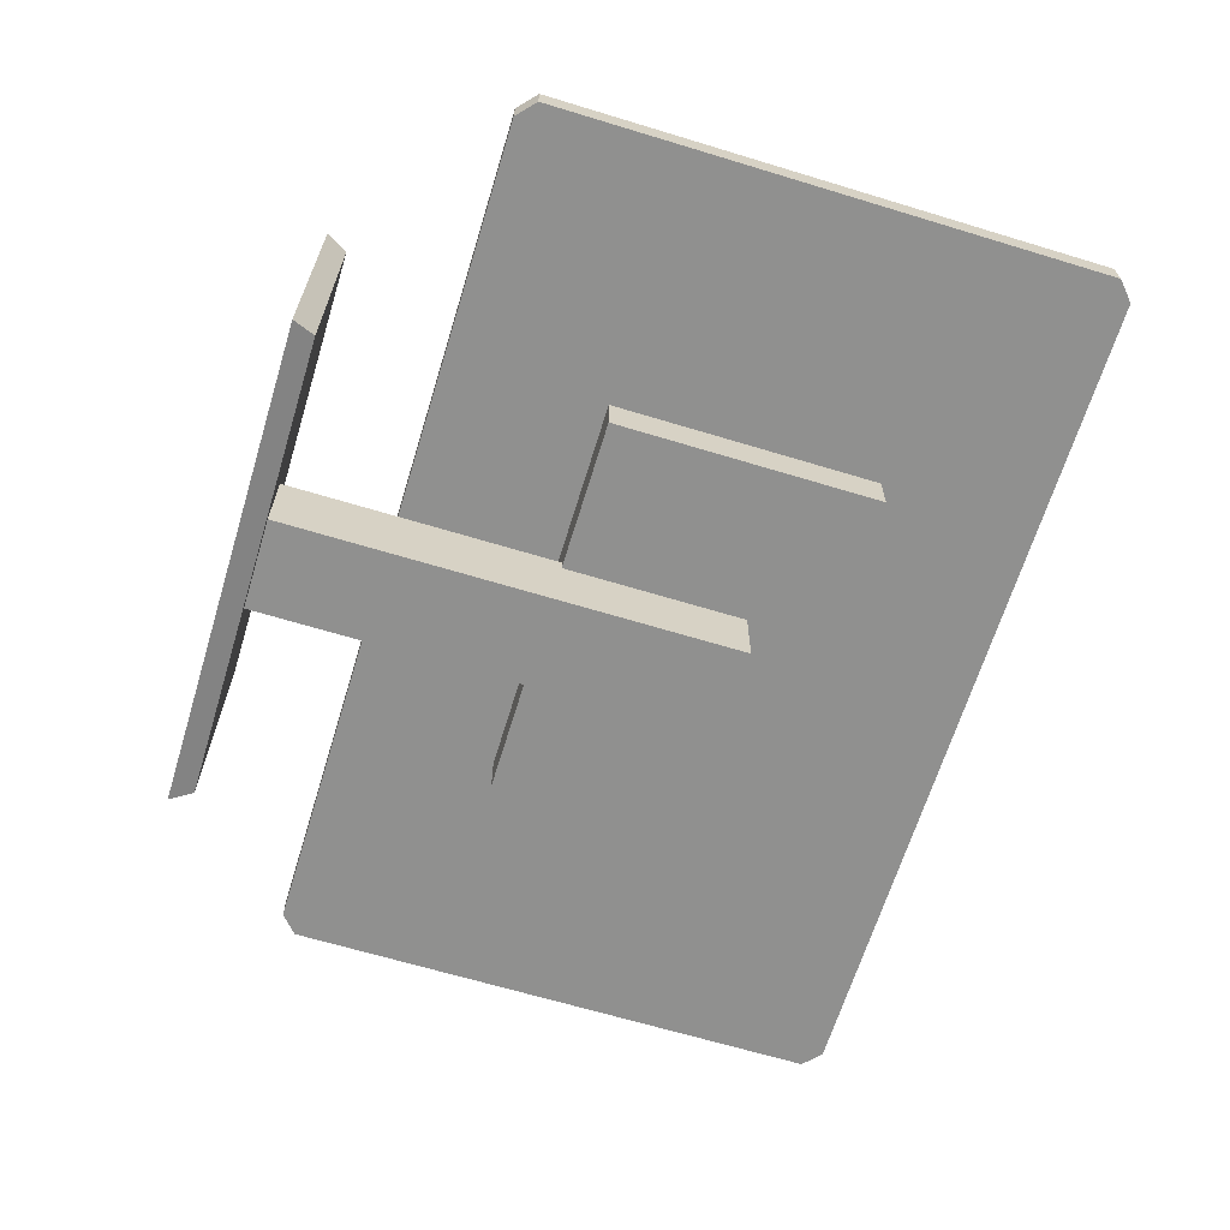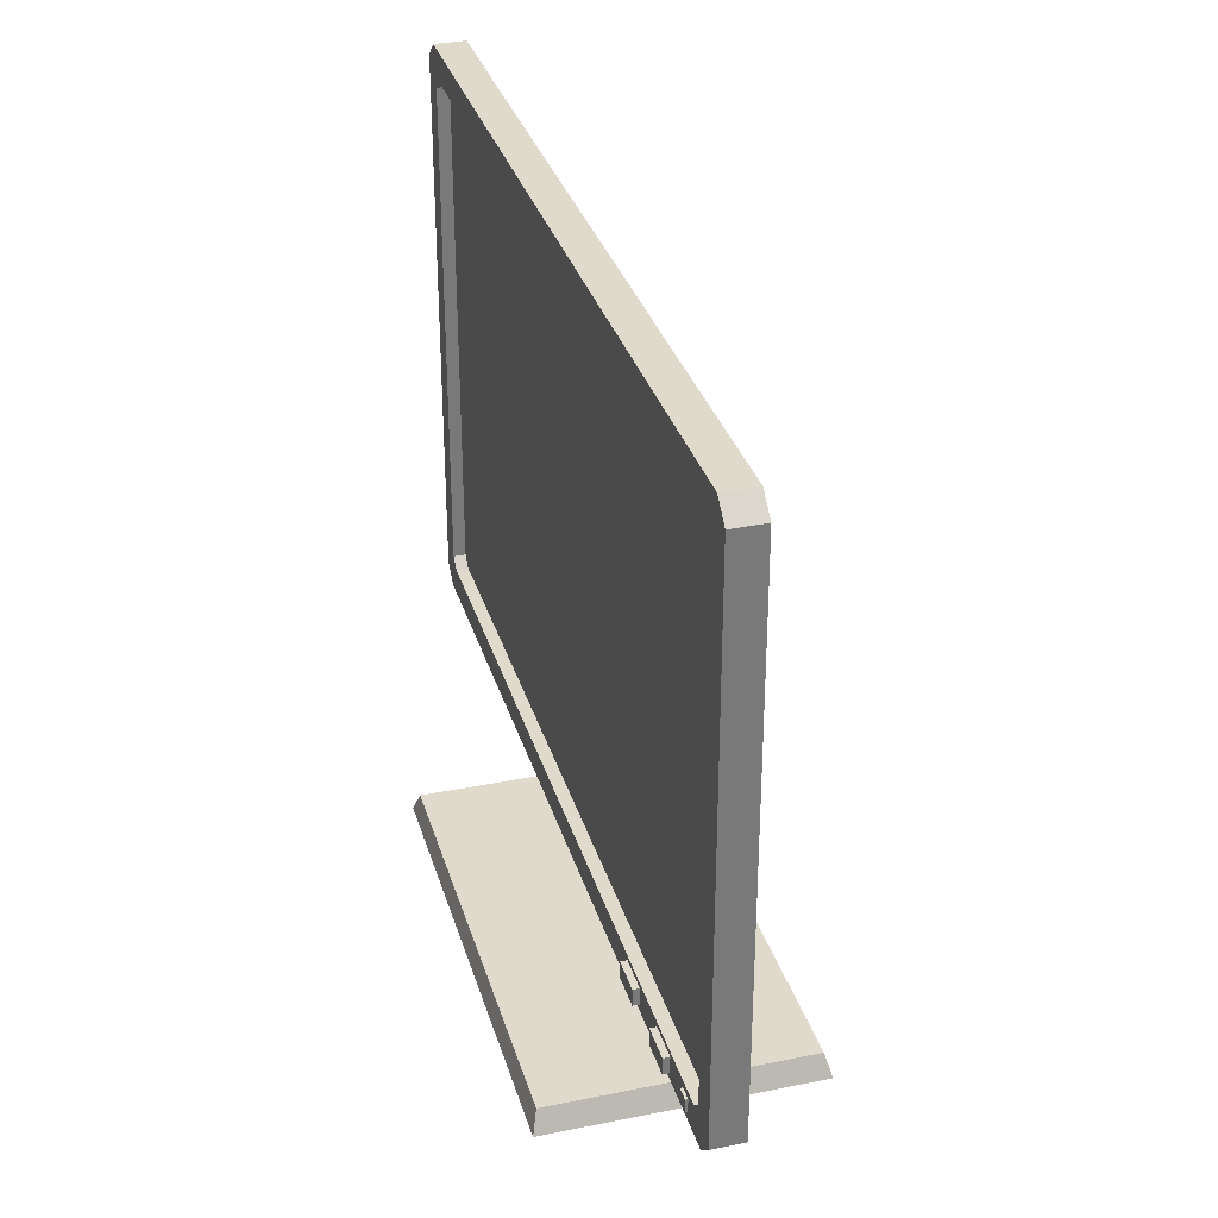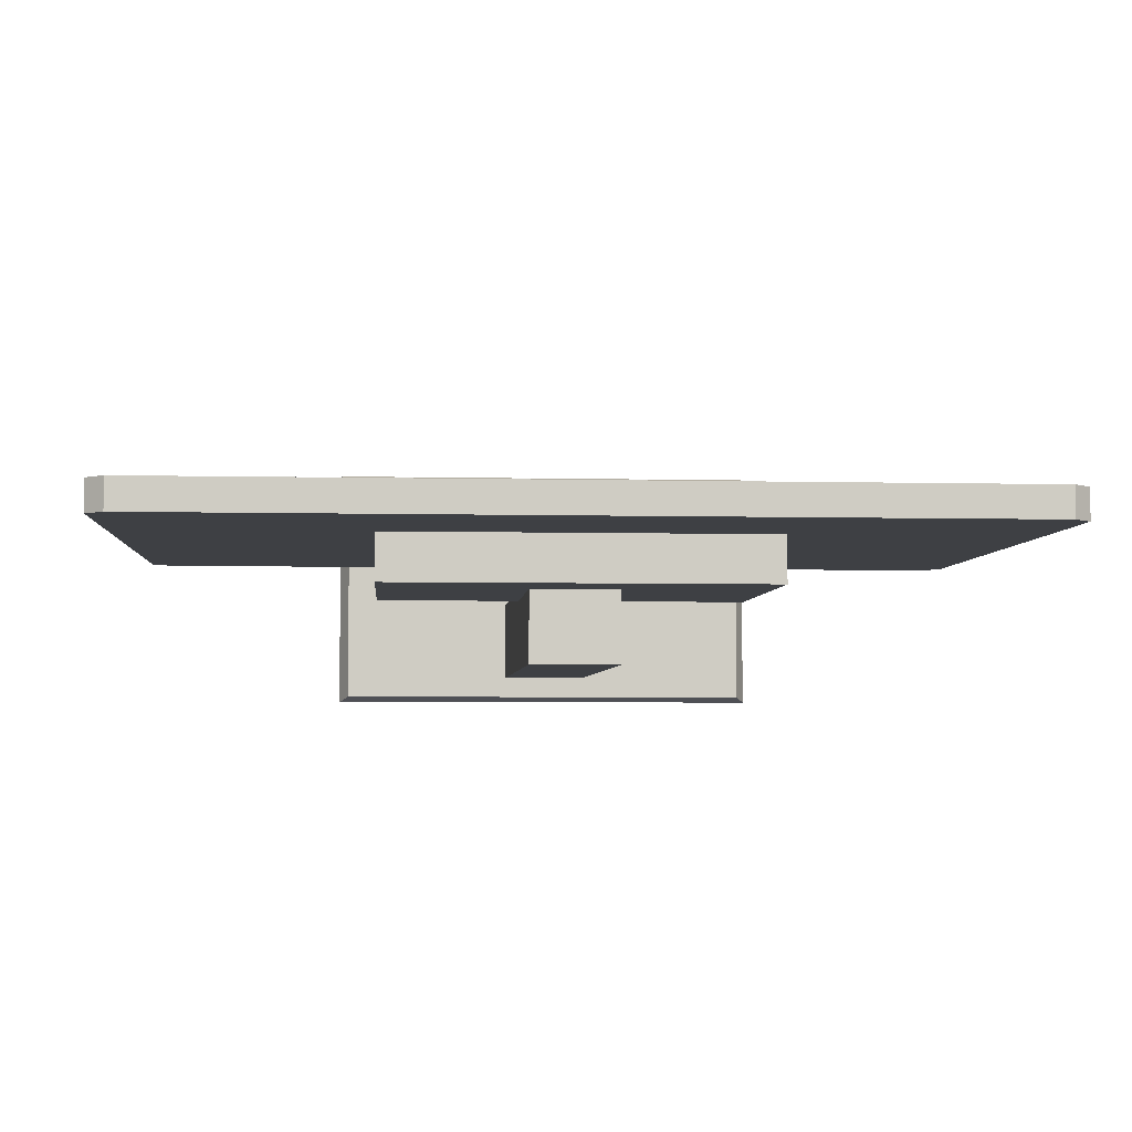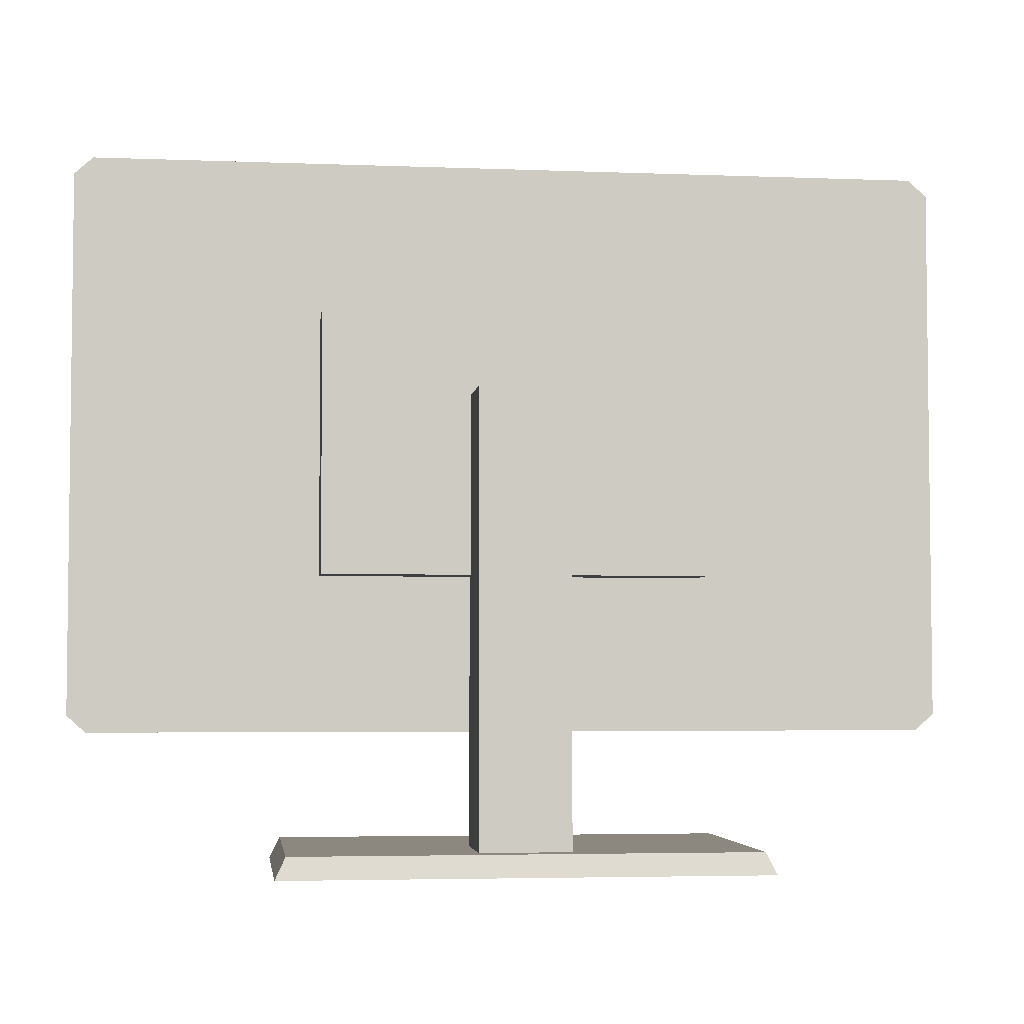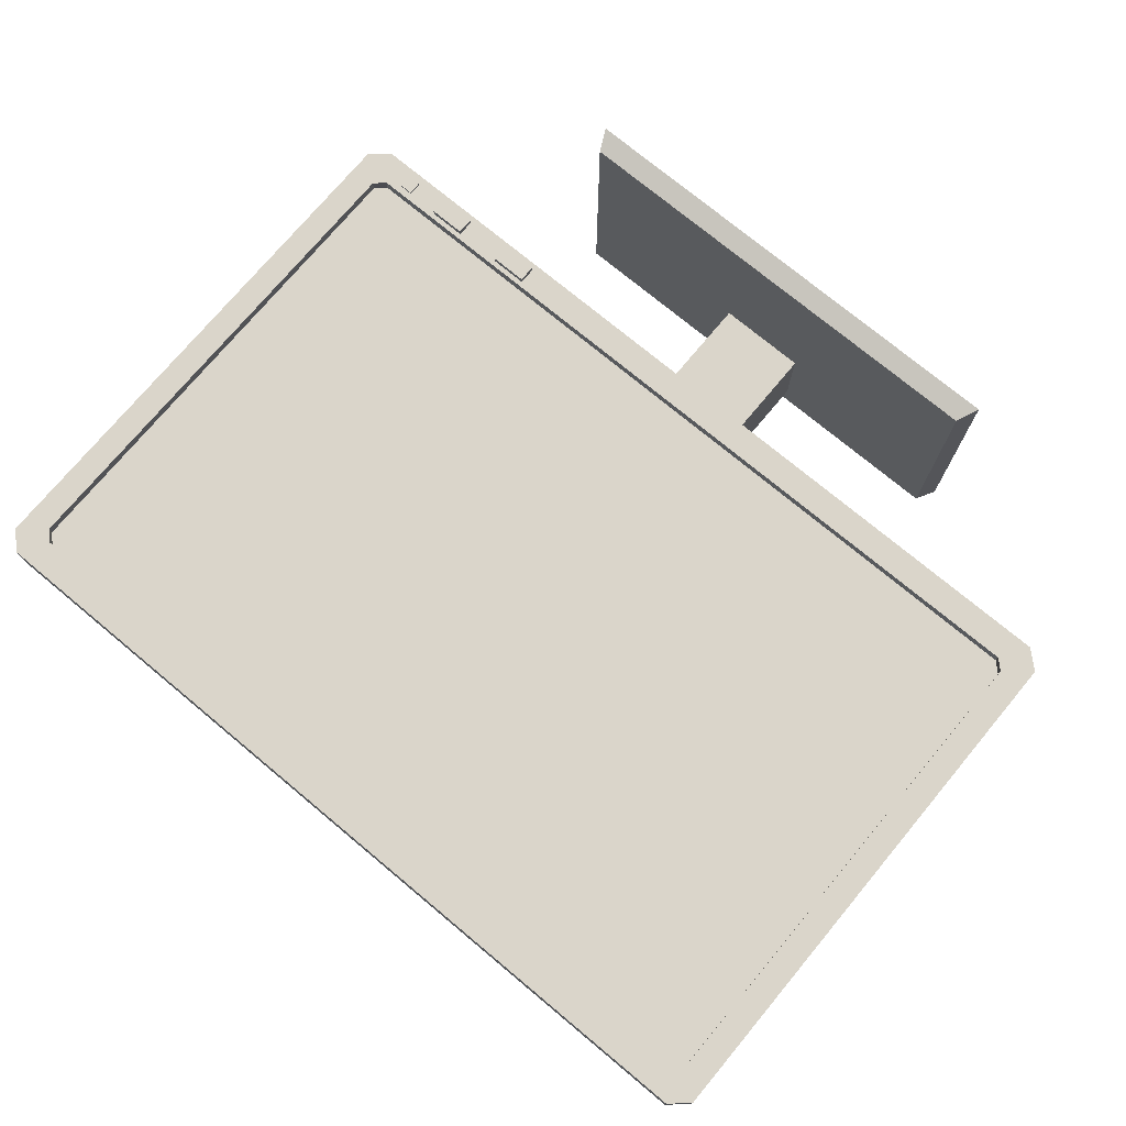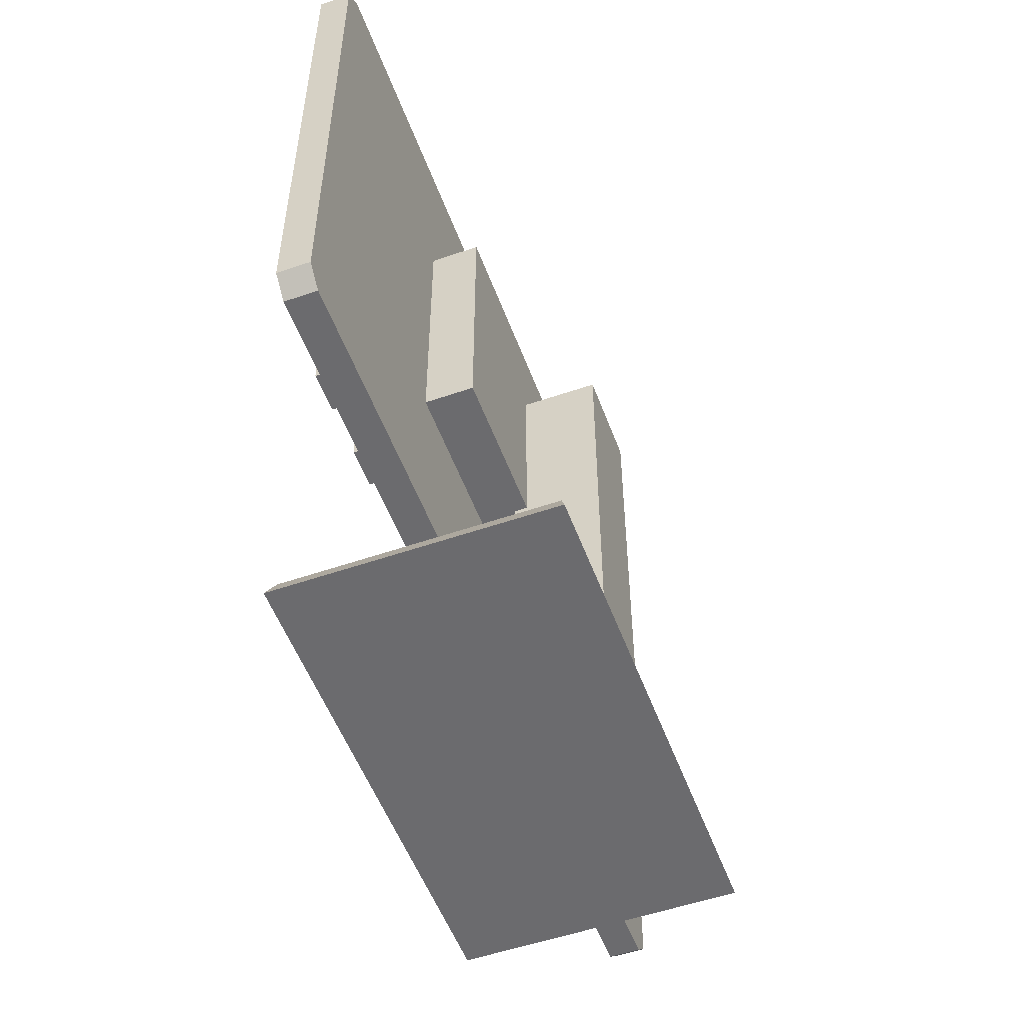
<metadata>
{"format":"obj","ext":"obj","renderer":"f3d","projection":"perspective","resolution":1024,"background":"white","views":[{"elev":-65.5,"azim":-107.0,"up":"+Y"},{"elev":32.4,"azim":-105.7,"up":"+Z"},{"elev":-4.6,"azim":-4.5,"up":"+Y"},{"elev":-4.2,"azim":-7.2,"up":"+Z"},{"elev":74.2,"azim":39.8,"up":"+Y"},{"elev":-53.5,"azim":-69.8,"up":"+Z"}]}
</metadata>
<code>
o SM_Prop_Computer_Screen_01_-_Copy
v -0.7261 -3.917 0.9491
v -0.7369 -3.917 0.9491
v -0.7261 -3.917 0.9599
v -0.7369 -3.917 0.9599
v -0.7261 -3.919 0.9599
v -0.7369 -3.919 0.9599
v -0.7261 -3.919 0.9491
v -0.7369 -3.919 0.9491
v -0.6692 -3.914 0.9477
v -0.6987 -3.914 0.9477
v -0.6692 -3.914 0.9613
v -0.6987 -3.914 0.9613
v -0.6692 -3.919 0.9613
v -0.6987 -3.919 0.9613
v -0.6692 -3.919 0.9477
v -0.6987 -3.919 0.9477
v -0.6009 -3.914 0.9477
v -0.6304 -3.914 0.9477
v -0.6009 -3.914 0.9613
v -0.6304 -3.914 0.9613
v -0.6009 -3.919 0.9613
v -0.6304 -3.919 0.9613
v -0.6009 -3.919 0.9477
v -0.6304 -3.919 0.9477
v -0.06757 -3.919 0.9557
v -0.7786 -3.919 0.9557
v -0.06757 -3.919 1.393
v -0.7786 -3.919 1.393
v -0.7636 -3.919 1.406
v -0.7636 -3.919 0.9421
v -0.08259 -3.919 1.406
v -0.08259 -3.919 0.9421
v -0.7636 -3.944 0.9421
v -0.7786 -3.944 0.9557
v -0.7786 -3.944 1.393
v -0.7636 -3.944 1.406
v -0.08259 -3.944 0.9421
v -0.08259 -3.944 1.406
v -0.06757 -3.944 0.9557
v -0.06757 -3.944 1.393
v -0.7489 -3.919 1.383
v -0.7489 -3.919 0.9654
v -0.7573 -3.919 1.375
v -0.7573 -3.919 0.9734
v -0.09726 -3.919 1.383
v -0.09726 -3.919 0.9654
v -0.08892 -3.919 0.9734
v -0.08892 -3.919 1.375
v -0.7489 -3.929 1.383
v -0.7489 -3.929 0.9654
v -0.7573 -3.929 1.375
v -0.7573 -3.929 0.9734
v -0.09726 -3.929 1.383
v -0.09726 -3.929 0.9654
v -0.08892 -3.929 0.9734
v -0.08892 -3.929 1.375
v -0.267 -3.944 1.068
v -0.5791 -3.944 1.068
v -0.5791 -3.944 1.281
v -0.267 -3.944 1.281
v -0.267 -3.982 1.068
v -0.5791 -3.982 1.068
v -0.5791 -3.982 1.281
v -0.267 -3.982 1.281
v -0.2307 -3.849 0.8345
v -0.6155 -3.849 0.8345
v -0.239 -3.853 0.8518
v -0.6072 -3.853 0.8518
v -0.239 -4.059 0.8518
v -0.6072 -4.059 0.8518
v -0.2307 -4.063 0.8345
v -0.6155 -4.063 0.8345
v -0.3868 -3.972 0.8518
v -0.4594 -3.972 0.8518
v -0.4594 -4.041 0.8518
v -0.3868 -4.041 0.8518
v -0.3868 -3.972 1.213
v -0.4594 -3.972 1.213
v -0.4594 -4.041 1.213
v -0.3868 -4.041 1.213
f 2 3 1
f 4 5 3
f 8 1 7
f 8 4 2
f 1 5 7
f 10 11 9
f 12 13 11
f 16 9 15
f 16 12 10
f 9 13 15
f 18 19 17
f 20 21 19
f 24 17 23
f 24 20 18
f 17 21 23
f 33 35 34
f 64 62 61
f 39 38 37
f 52 49 50
f 50 53 54
f 55 53 56
f 33 26 30
f 34 28 26
f 35 29 28
f 37 30 32
f 36 31 29
f 39 32 25
f 38 27 31
f 40 25 27
f 41 28 29
f 28 44 26
f 26 42 30
f 45 29 31
f 30 46 32
f 47 27 25
f 27 45 31
f 46 25 32
f 49 43 41
f 51 44 43
f 52 42 44
f 53 41 45
f 50 46 42
f 55 48 47
f 56 45 48
f 54 47 46
f 37 58 33
f 58 36 33
f 59 38 36
f 60 37 38
f 61 58 57
f 62 59 58
f 63 60 59
f 64 57 60
f 66 67 65
f 78 80 77
f 70 71 69
f 72 65 71
f 72 68 66
f 71 67 69
f 67 74 73
f 70 74 68
f 69 75 70
f 69 73 76
f 74 77 73
f 75 78 74
f 76 79 75
f 73 80 76
f 2 4 3
f 4 6 5
f 8 2 1
f 8 6 4
f 1 3 5
f 10 12 11
f 12 14 13
f 16 10 9
f 16 14 12
f 9 11 13
f 18 20 19
f 20 22 21
f 24 18 17
f 24 22 20
f 17 19 21
f 33 36 35
f 64 63 62
f 39 40 38
f 52 51 49
f 50 49 53
f 55 54 53
f 33 34 26
f 34 35 28
f 35 36 29
f 37 33 30
f 36 38 31
f 39 37 32
f 38 40 27
f 40 39 25
f 41 43 28
f 28 43 44
f 26 44 42
f 45 41 29
f 30 42 46
f 47 48 27
f 27 48 45
f 46 47 25
f 49 51 43
f 51 52 44
f 52 50 42
f 53 49 41
f 50 54 46
f 55 56 48
f 56 53 45
f 54 55 47
f 37 57 58
f 58 59 36
f 59 60 38
f 60 57 37
f 61 62 58
f 62 63 59
f 63 64 60
f 64 61 57
f 66 68 67
f 78 79 80
f 70 72 71
f 72 66 65
f 72 70 68
f 71 65 67
f 67 68 74
f 70 75 74
f 69 76 75
f 69 67 73
f 74 78 77
f 75 79 78
f 76 80 79
f 73 77 80

</code>
